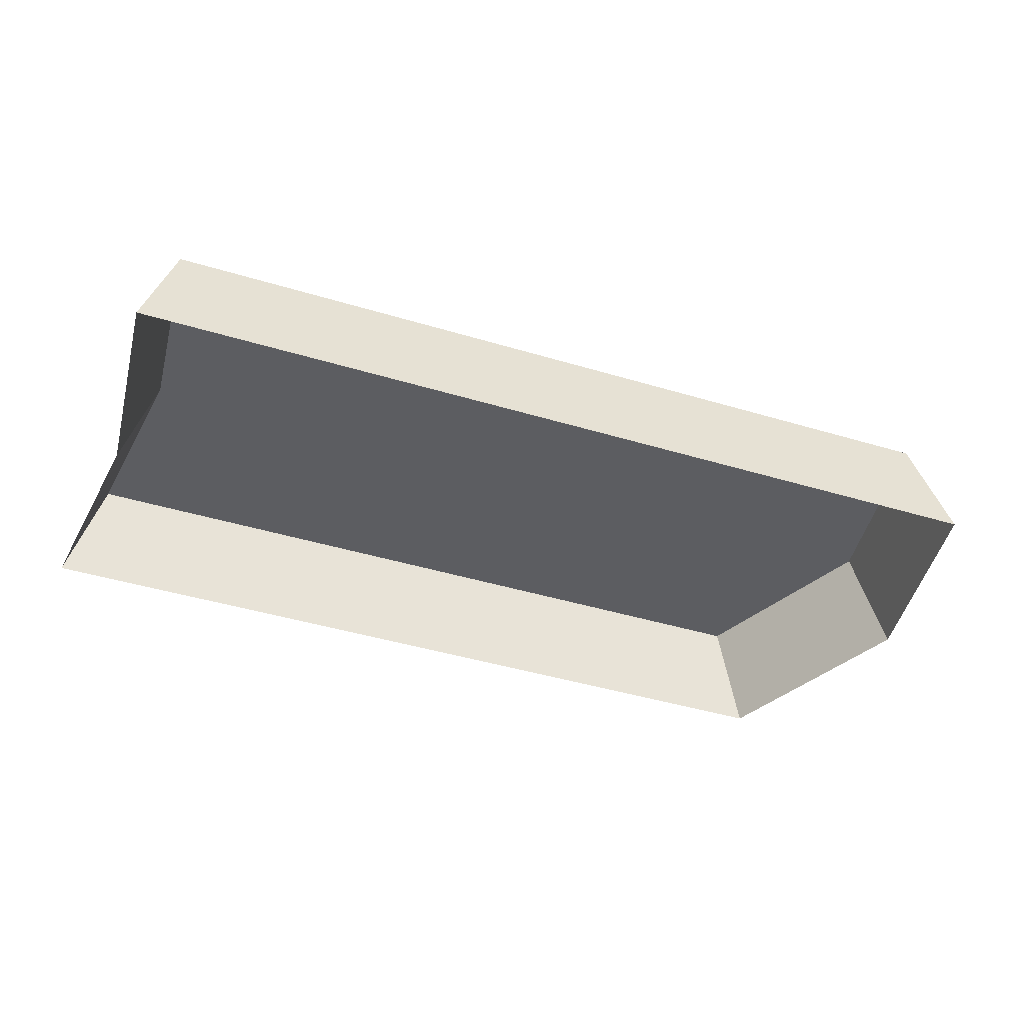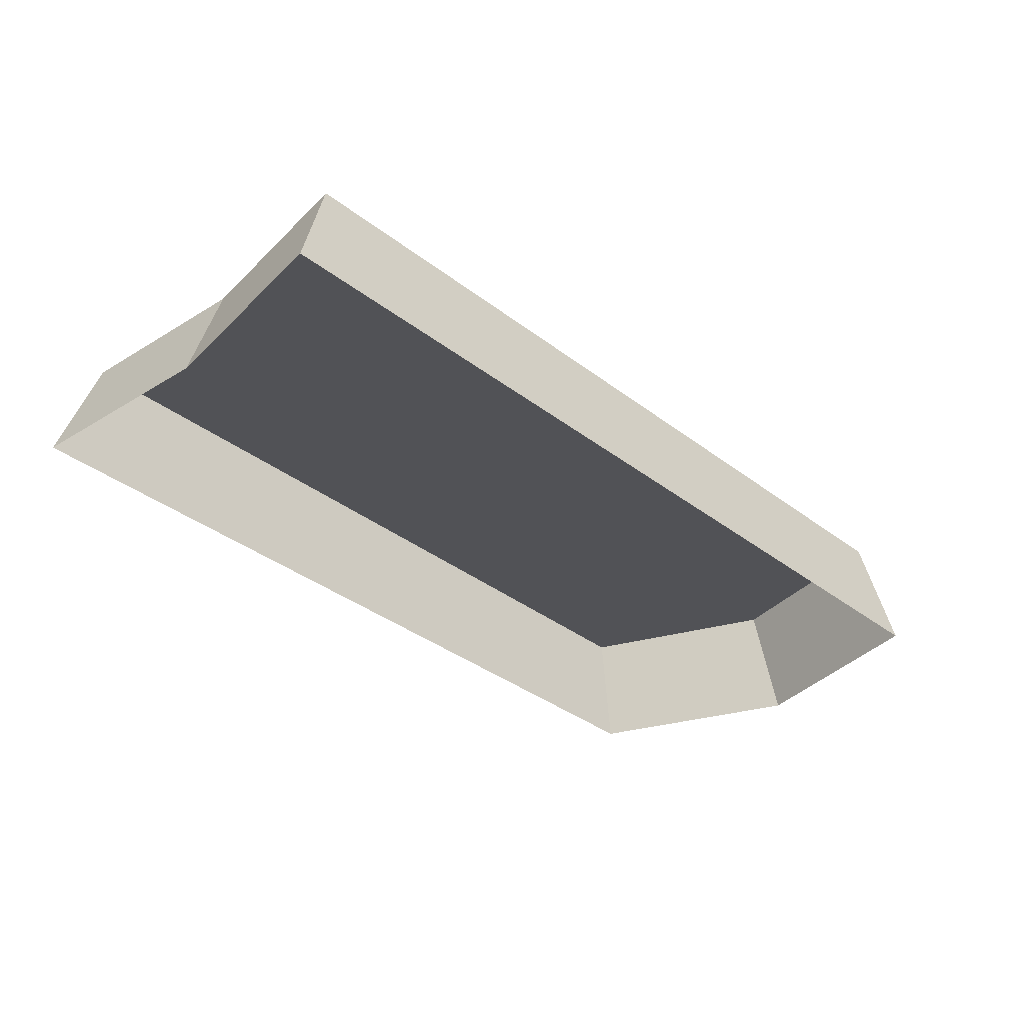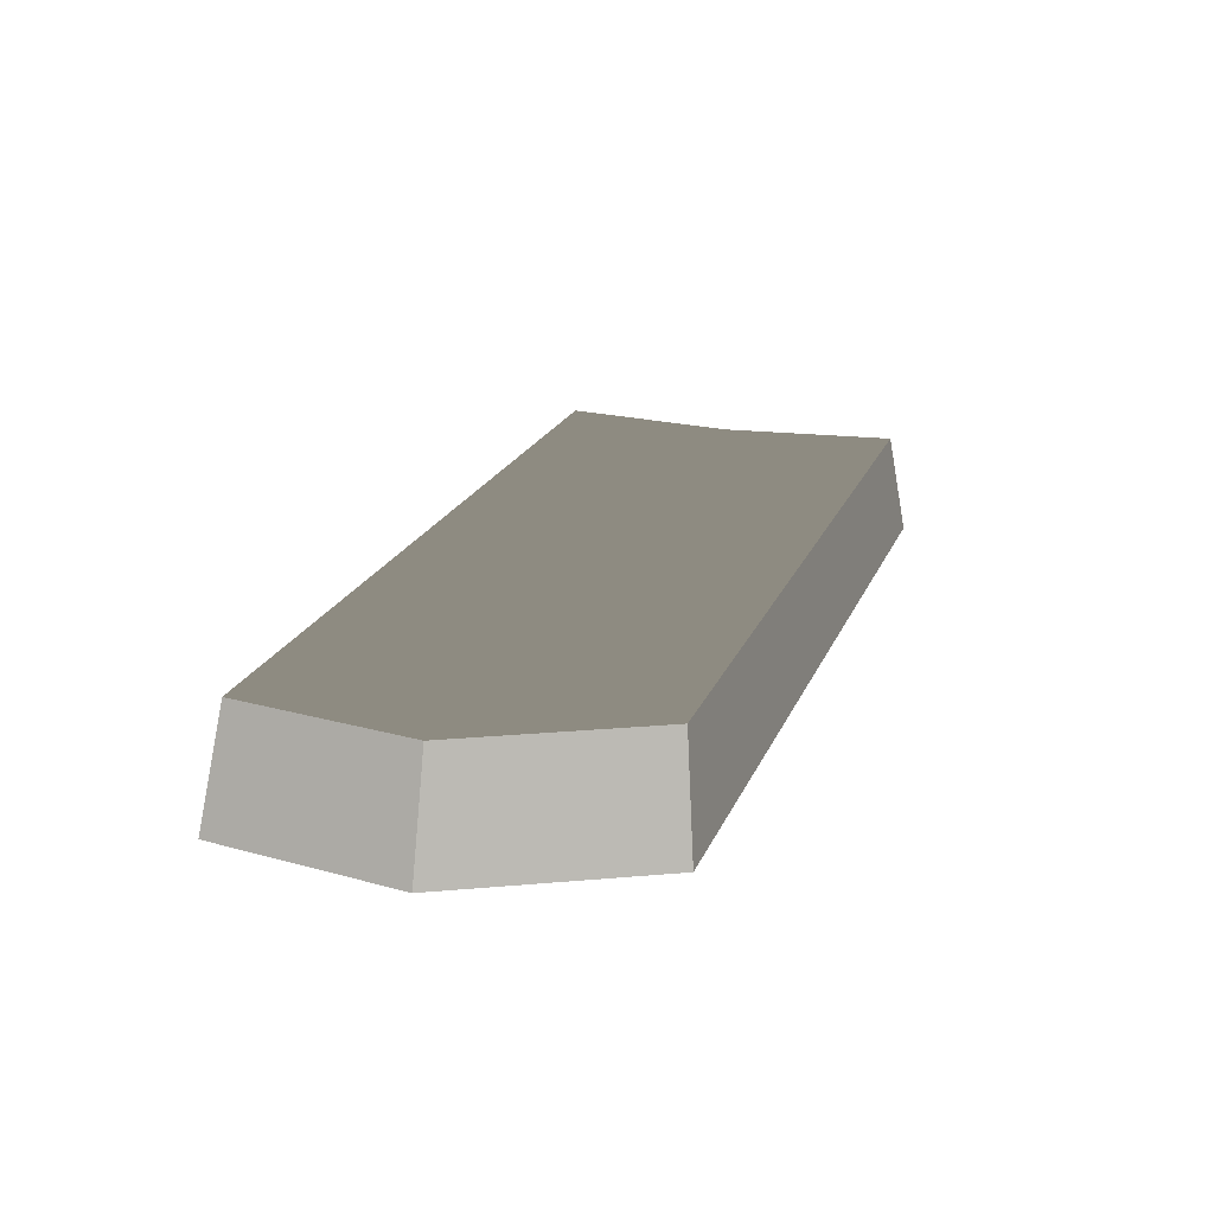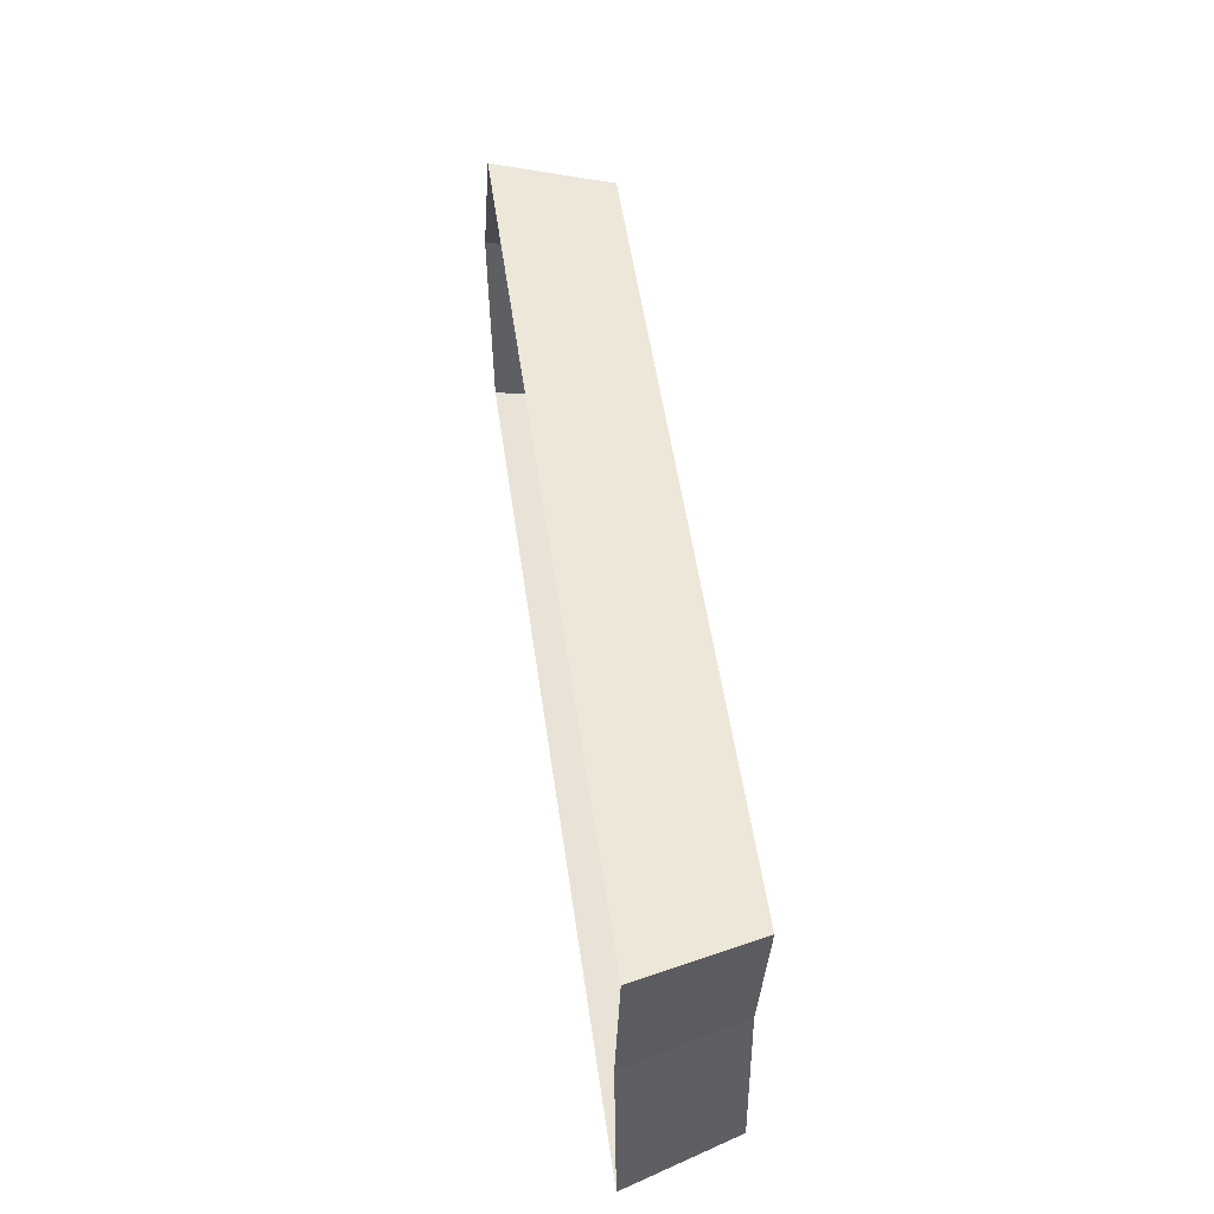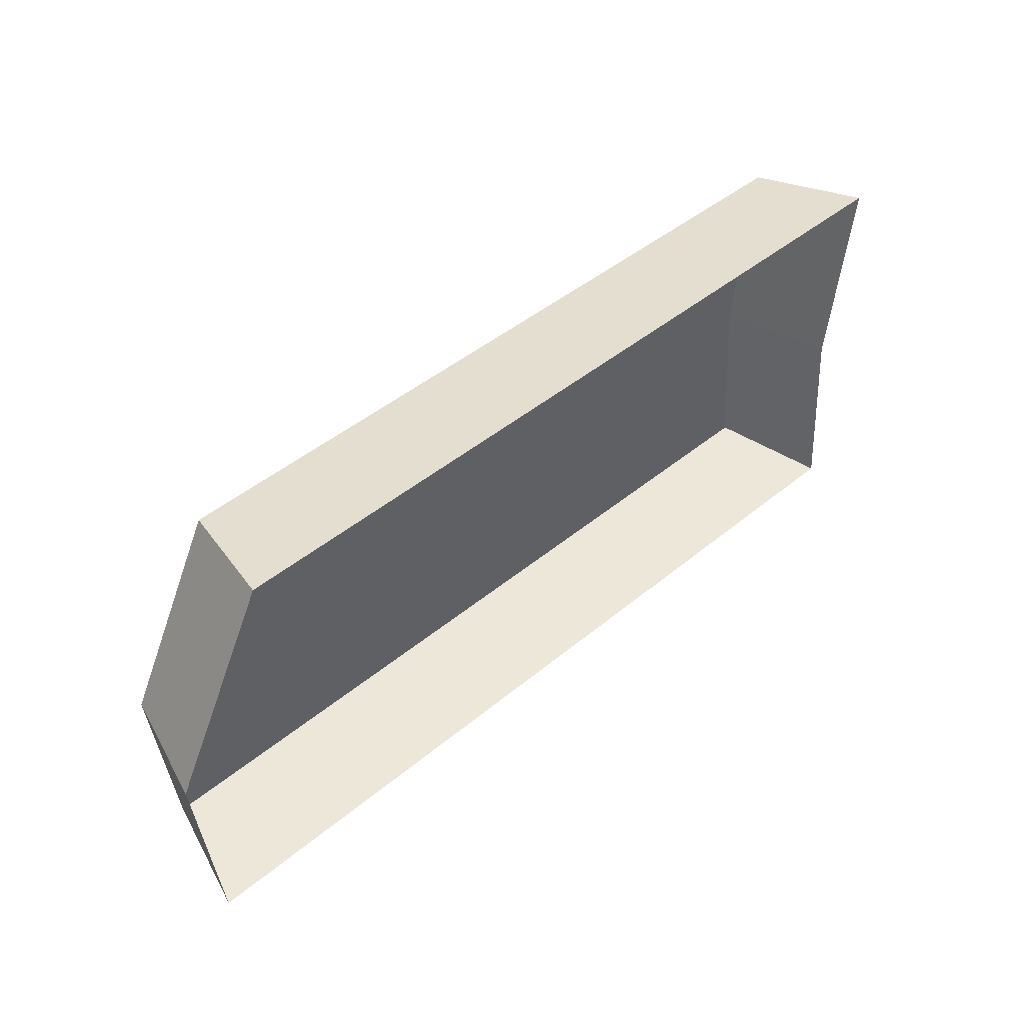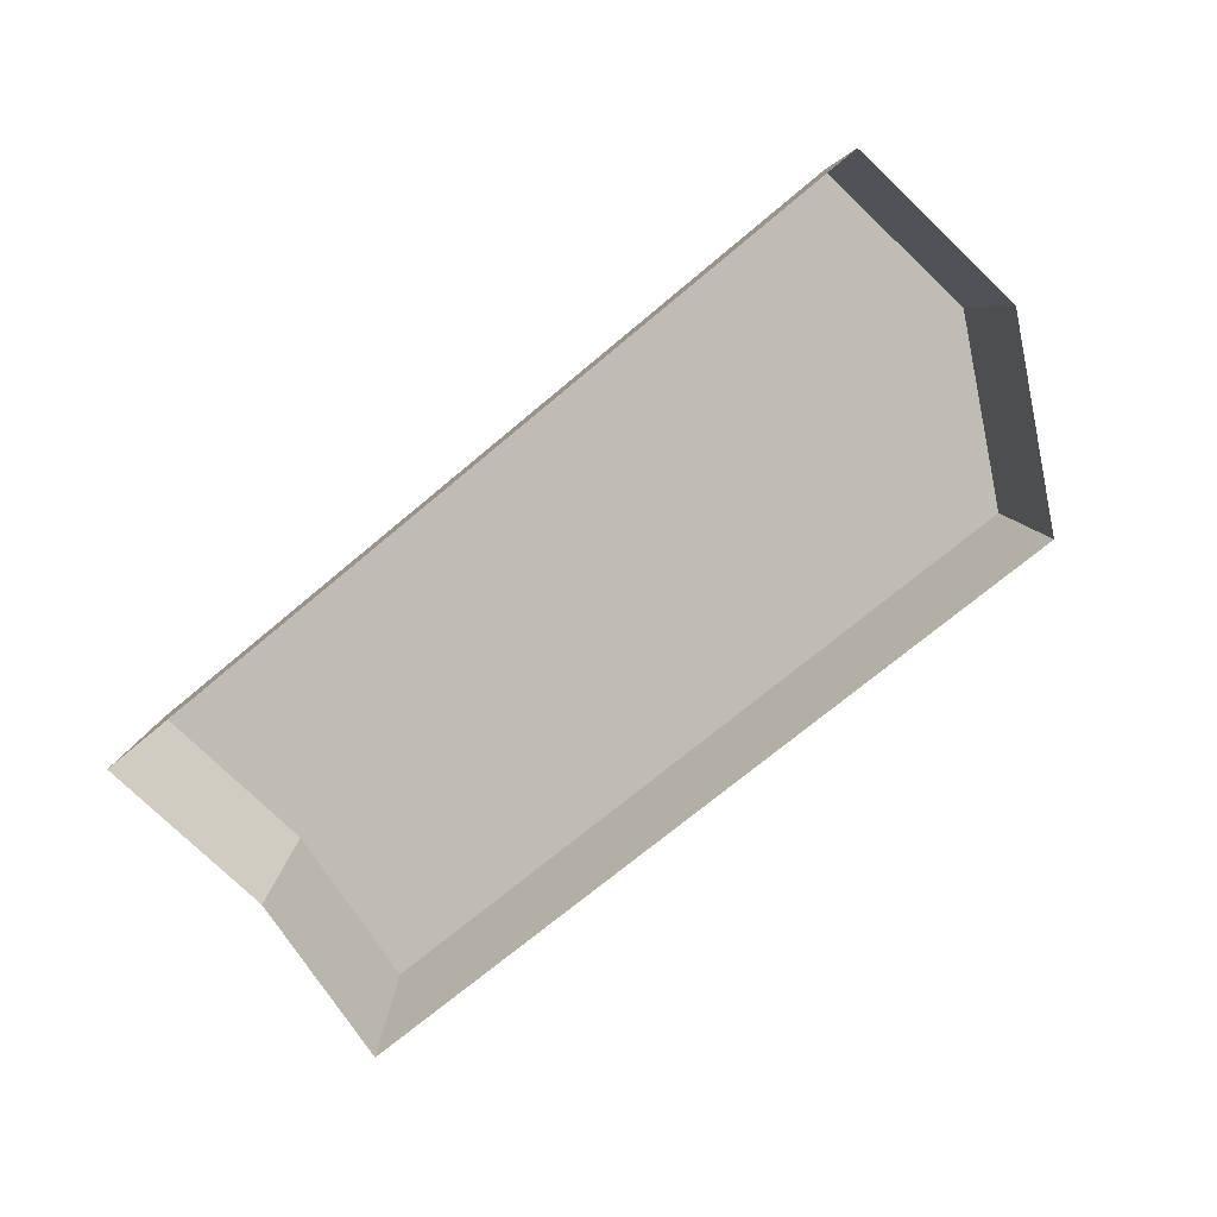
<metadata>
{"format":"obj","ext":"obj","renderer":"f3d","projection":"perspective","resolution":1024,"background":"white","views":[{"elev":-44.4,"azim":160.9,"up":"+Y"},{"elev":-37.6,"azim":136.2,"up":"+Y"},{"elev":22.1,"azim":-71.0,"up":"+Y"},{"elev":53.1,"azim":81.9,"up":"+Z"},{"elev":44.6,"azim":-44.2,"up":"+Z"},{"elev":-72.1,"azim":-139.9,"up":"+Y"}]}
</metadata>
<code>
g default
v -0.2263 0.07235 0.1239
v 0.2495 0.07235 0.007528
v -0.2862 0.07235 0.009026
v 0.2586 0.07235 -0.1094
v -0.2728 0.07235 -0.1079
v 0.2662 0.07235 0.1226
v -0.3078 0 0.009705
v -0.2434 0 0.1333
v 0.2683 -5e-06 0.008095
v 0.2781 -5e-06 -0.1176
v -0.2933 0 -0.116
v 0.2862 -5e-06 0.1318
g Rock_04_Desert
f 2 3 1 6
f 2 4 5 3
f 1 3 7 8
f 4 2 9 10
f 5 4 10 11
f 6 1 8 12
f 2 6 12 9
f 3 5 11 7

</code>
